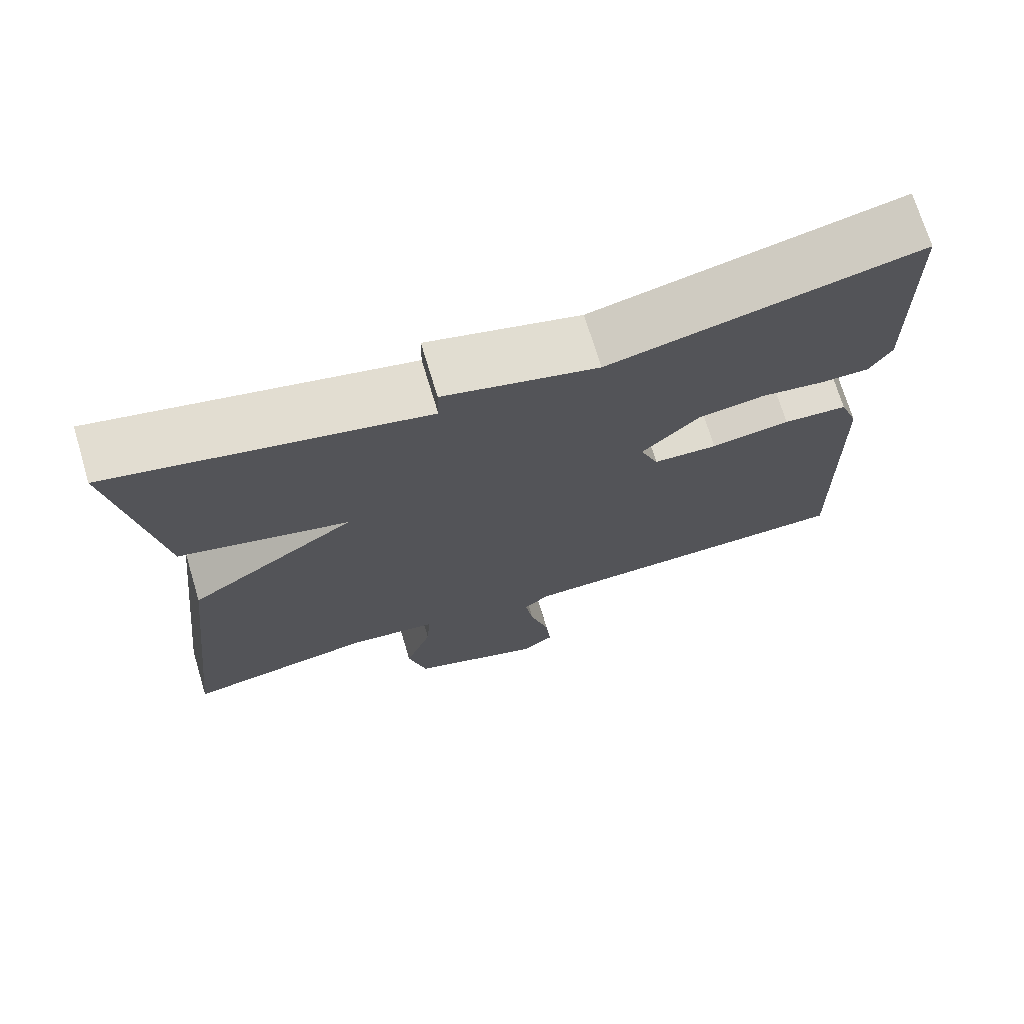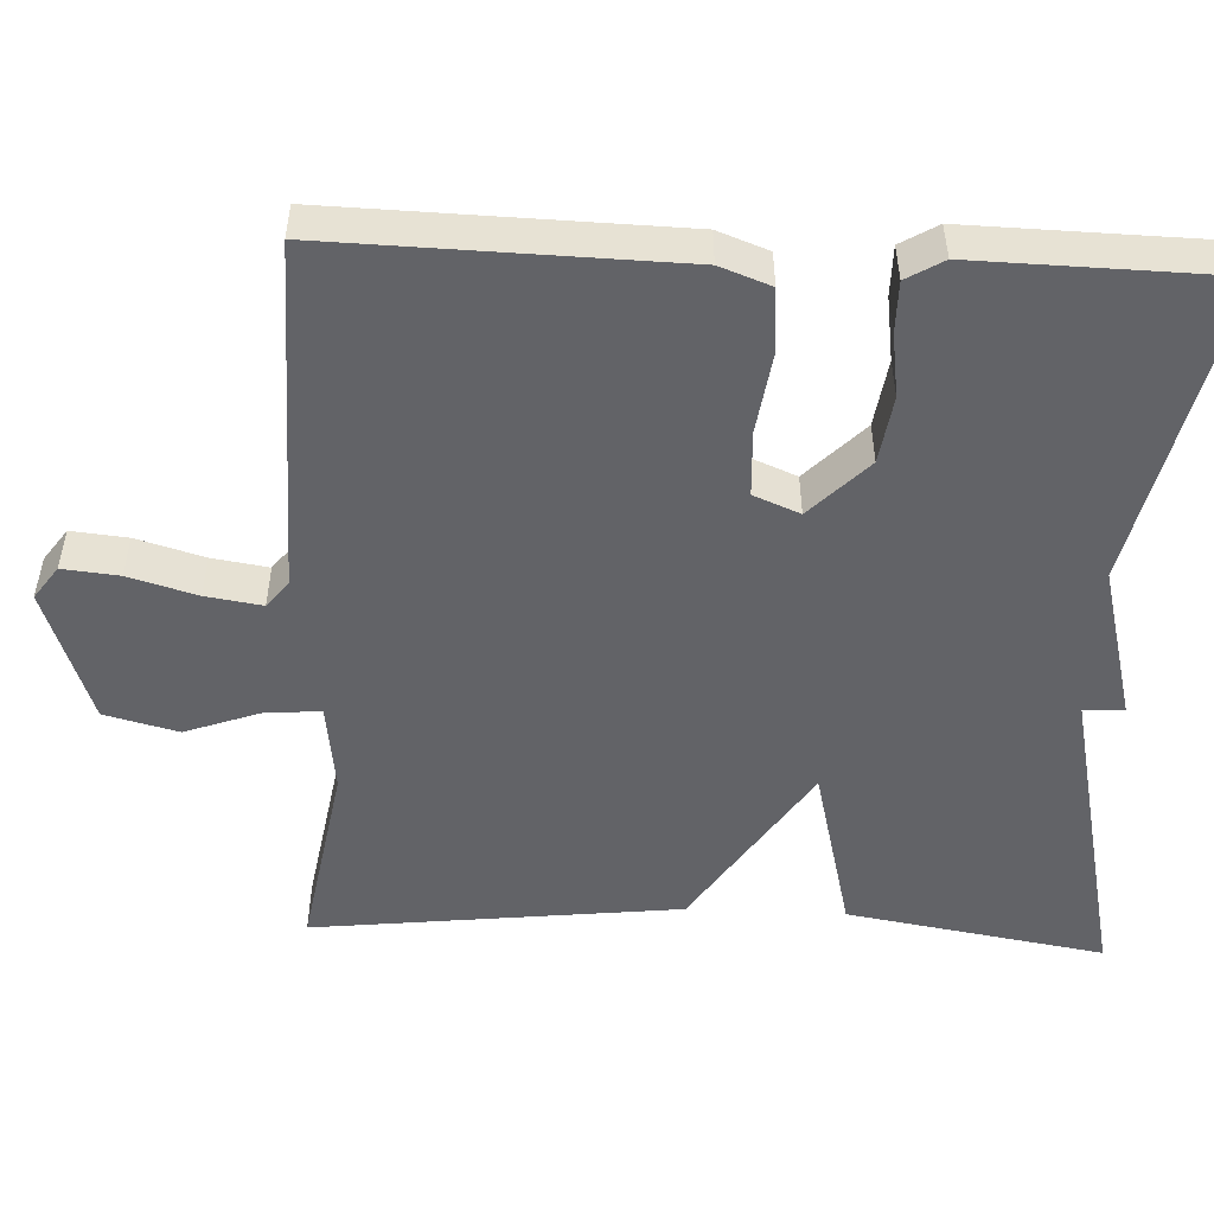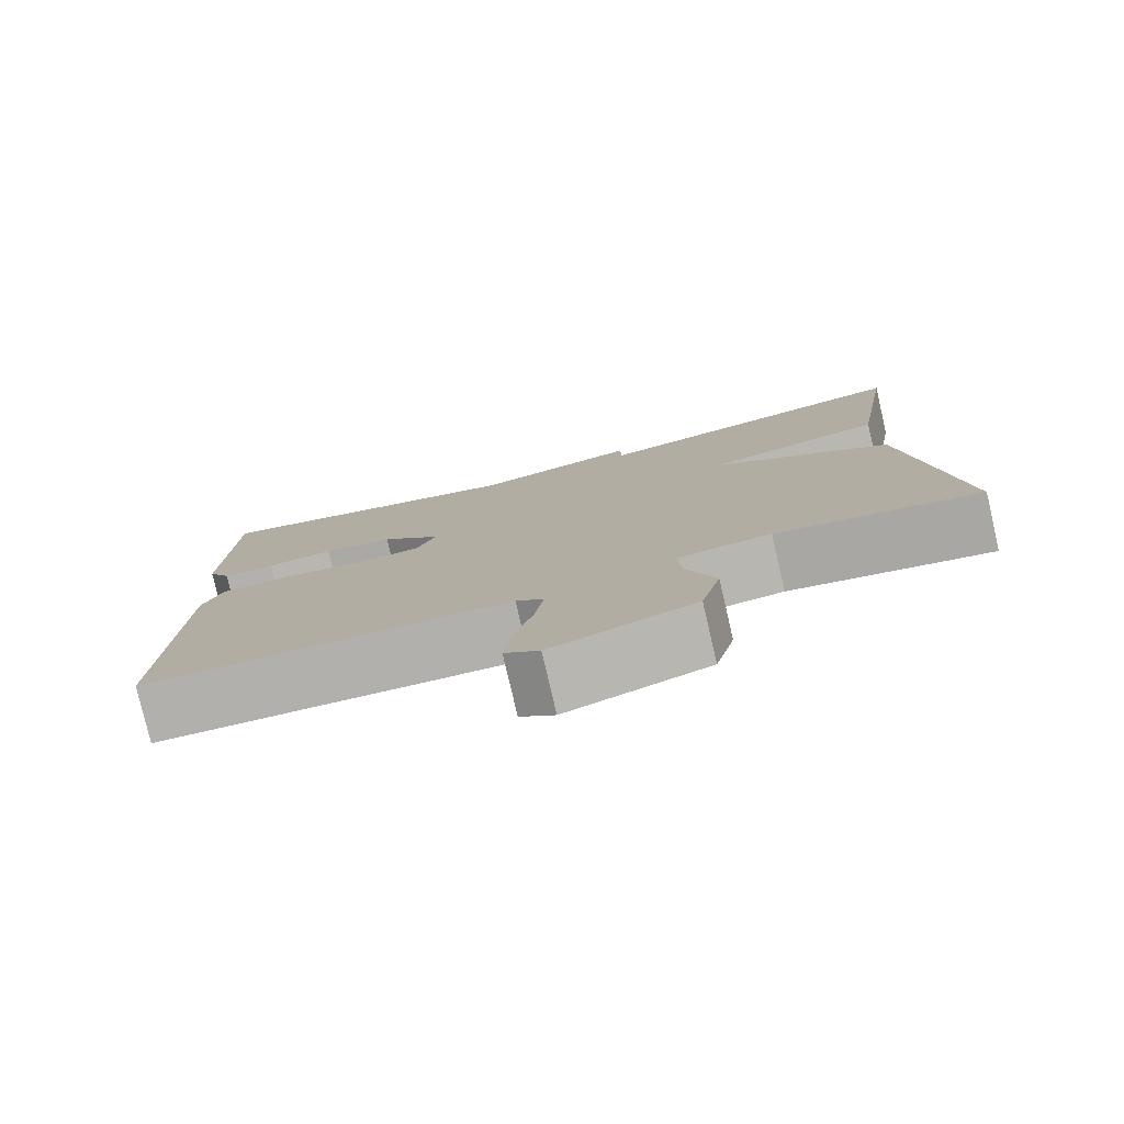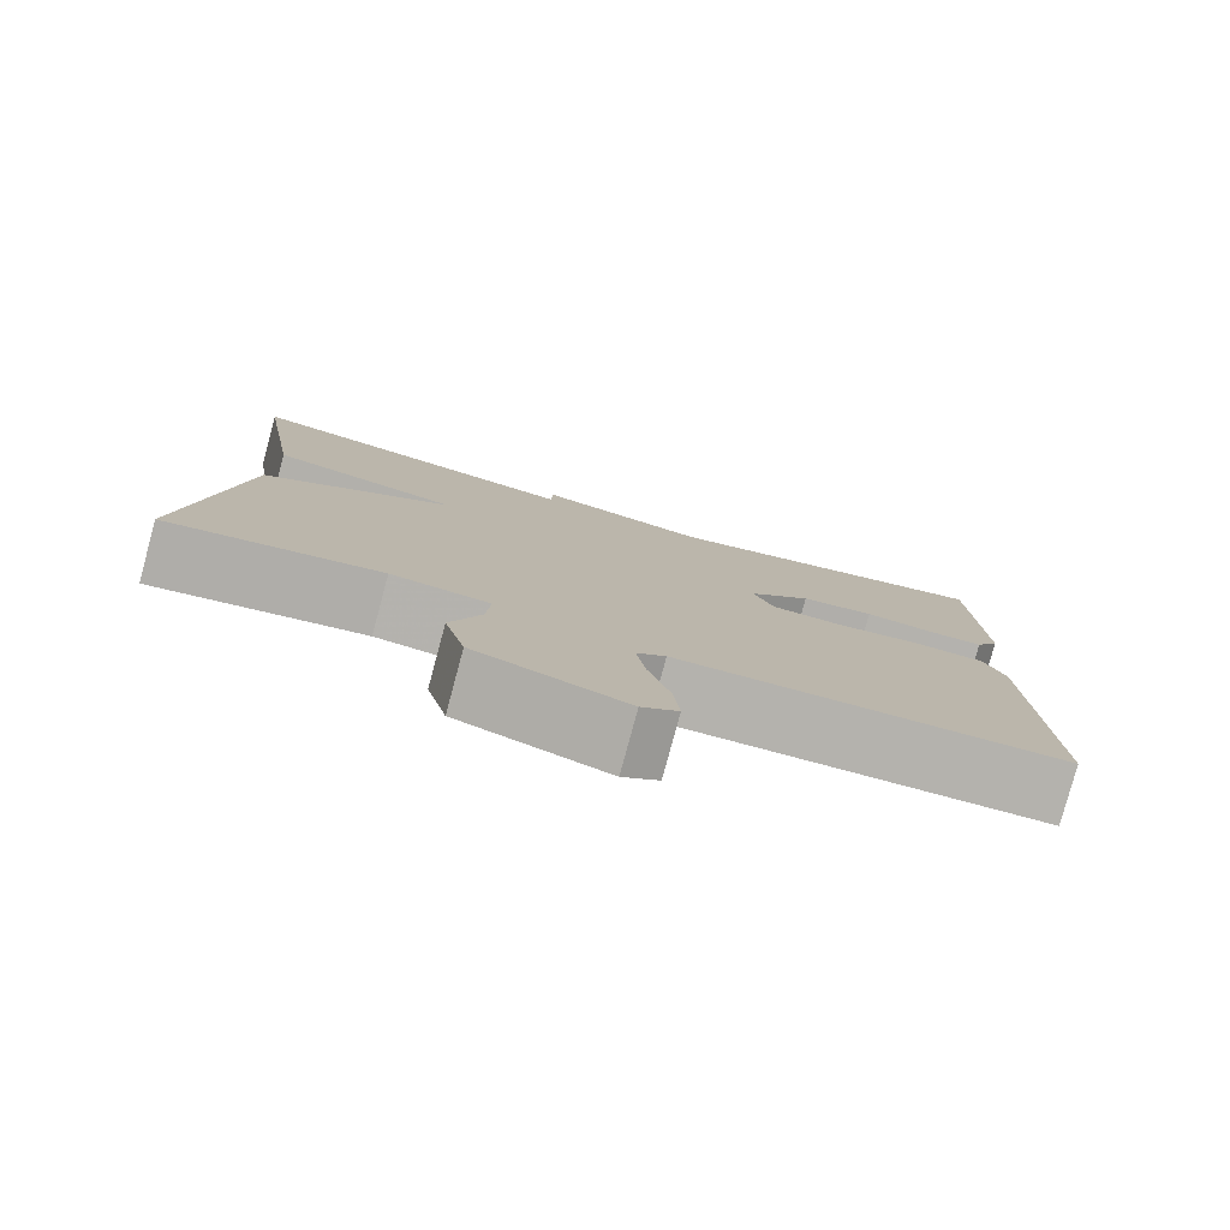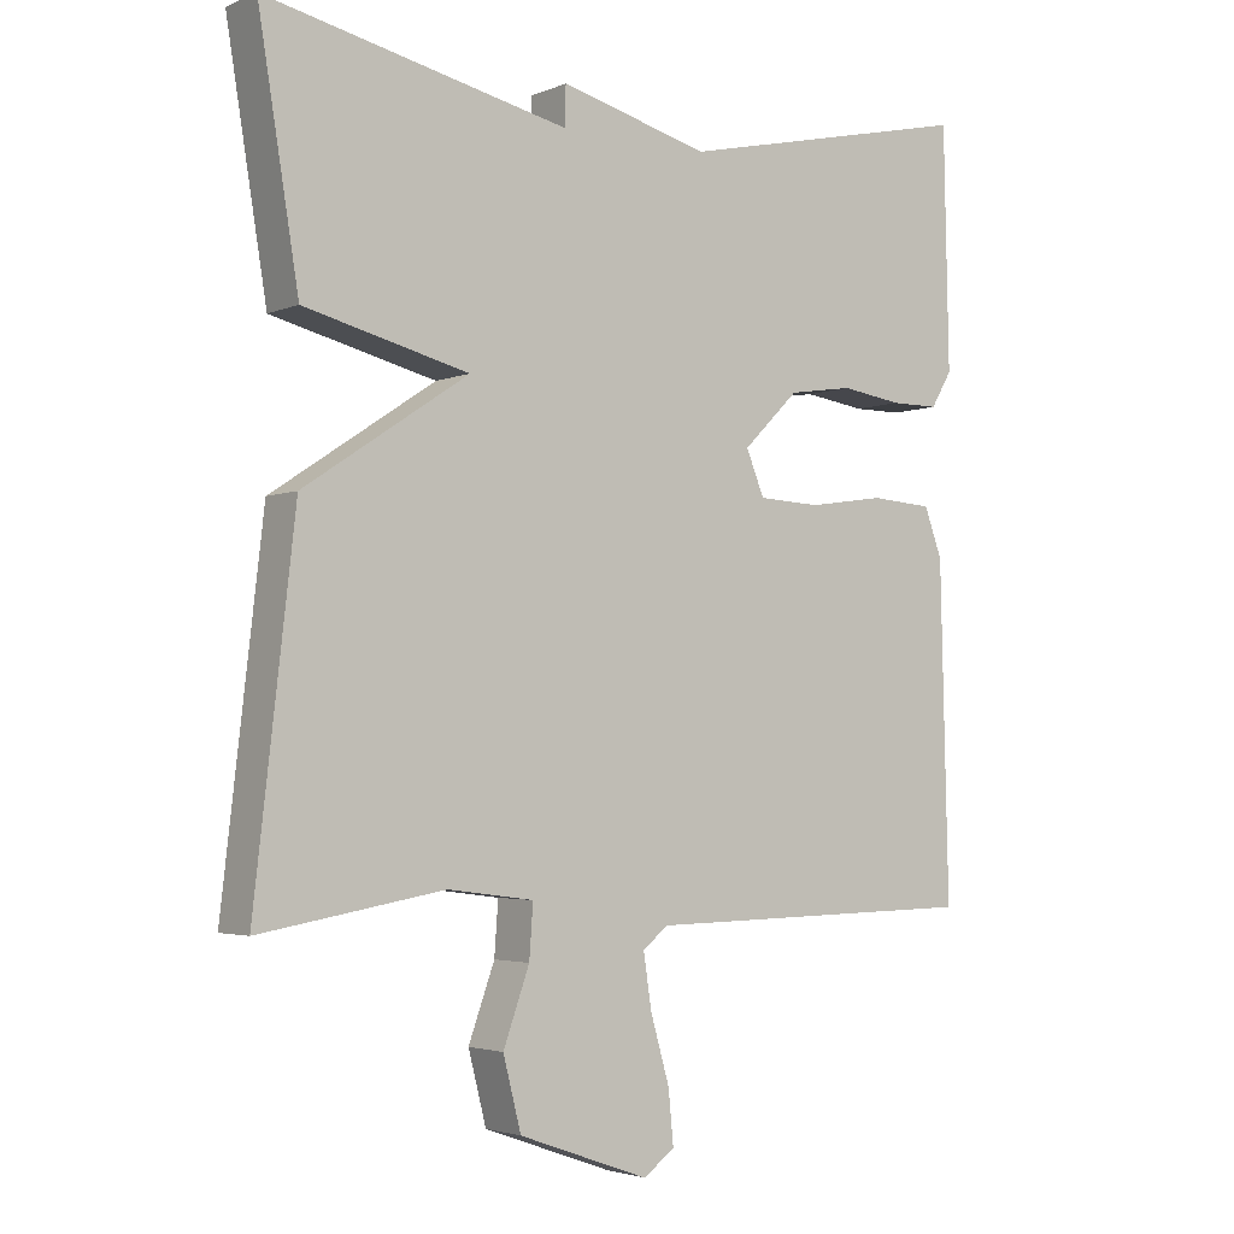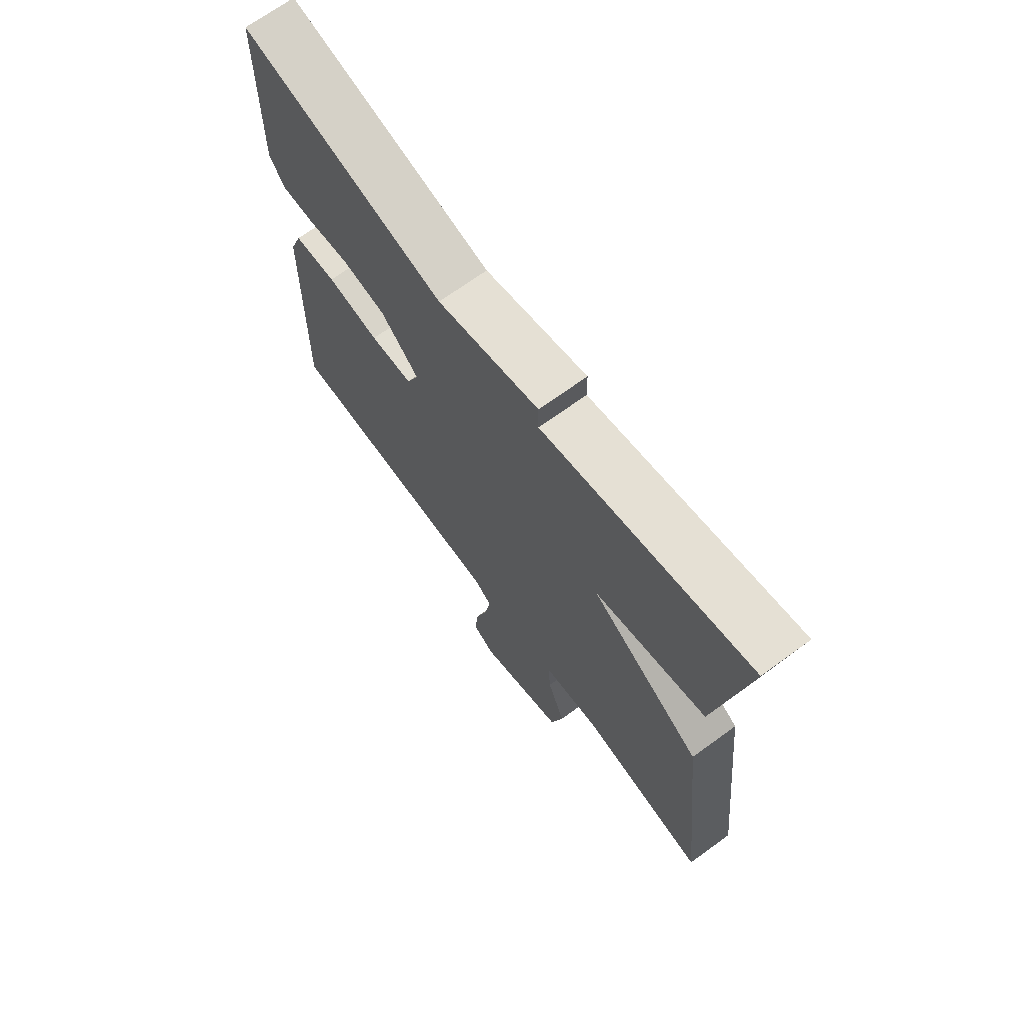
<metadata>
{"format":"obj","ext":"obj","renderer":"f3d","projection":"perspective","resolution":1024,"background":"white","views":[{"elev":71.8,"azim":163.2,"up":"+Z"},{"elev":-51.0,"azim":-92.6,"up":"+Y"},{"elev":-79.2,"azim":13.1,"up":"+Z"},{"elev":-79.7,"azim":164.9,"up":"+Z"},{"elev":-3.2,"azim":143.4,"up":"+Z"},{"elev":69.7,"azim":54.0,"up":"+Z"}]}
</metadata>
<code>
v -0.5 0.07 0.5
v -0.103 0.07 0.411
v 0.096 0.07 0.463
v 0.097 0.07 0.411
v 0.5 0.07 0.5
v 0.446 0.07 0.17
v 0.227 0.07 0.115
v 0.446 0.07 -0.03
v 0.5 0.07 -0.5
v 0.254 0.07 -0.458
v 0.14 0.07 -0.473
v 0.145 0.07 -0.543
v 0.18 0.07 -0.64
v 0.156 0.07 -0.734
v -0.017 0.07 -0.796
v -0.059 0.07 -0.766
v -0.052 0.07 -0.694
v -0.027 0.07 -0.607
v -0.016 0.07 -0.535
v -0.05 0.07 -0.508
v -0.5 0.07 -0.5
v -0.489 0.07 -0.059
v -0.465 0.07 0.006
v -0.382 0.07 0.012
v -0.28 0.07 -0.003
v -0.197 0.07 0.001
v -0.173 0.07 0.06
v -0.247 0.07 0.133
v -0.333 0.07 0.146
v -0.415 0.07 0.134
v -0.479 0.07 0.134
v -0.507 0.07 0.181
v -0.5 0 0.5
v -0.103 0 0.411
v 0.096 0 0.463
v 0.097 0 0.411
v 0.5 0 0.5
v 0.446 0 0.17
v 0.227 0 0.115
v 0.446 0 -0.03
v 0.5 0 -0.5
v 0.254 0 -0.458
v 0.14 0 -0.473
v 0.145 0 -0.543
v 0.18 0 -0.64
v 0.156 0 -0.734
v -0.017 0 -0.796
v -0.059 0 -0.766
v -0.052 0 -0.694
v -0.027 0 -0.607
v -0.016 0 -0.535
v -0.05 0 -0.508
v -0.5 0 -0.5
v -0.489 0 -0.059
v -0.465 0 0.006
v -0.382 0 0.012
v -0.28 0 -0.003
v -0.197 0 0.001
v -0.173 0 0.06
v -0.247 0 0.133
v -0.333 0 0.146
v -0.415 0 0.134
v -0.479 0 0.134
v -0.507 0 0.181
f 32 1 2
f 31 32 2
f 30 31 2
f 29 30 2
f 2 3 4
f 29 2 4
f 28 29 4
f 5 6 7
f 4 5 7
f 28 4 7
f 27 28 7
f 8 9 10
f 7 8 10
f 27 7 10
f 26 27 10
f 25 26 10 11
f 24 25 11
f 23 24 11
f 22 23 11
f 21 22 11
f 20 21 11
f 19 20 11 12
f 13 14 15
f 12 13 15
f 19 12 15
f 18 19 15
f 15 16 17 18
f 34 33 64
f 34 64 63
f 34 63 62
f 34 62 61
f 36 35 34
f 36 34 61
f 36 61 60
f 39 38 37
f 39 37 36
f 39 36 60
f 39 60 59
f 42 41 40
f 42 40 39
f 42 39 59
f 42 59 58
f 43 42 58 57
f 43 57 56
f 43 56 55
f 43 55 54
f 43 54 53
f 43 53 52
f 44 43 52 51
f 47 46 45
f 47 45 44
f 47 44 51
f 47 51 50
f 50 49 48 47
f 1 33 34 2
f 2 34 35 3
f 3 35 36 4
f 4 36 37 5
f 5 37 38 6
f 6 38 39 7
f 7 39 40 8
f 8 40 41 9
f 9 41 42 10
f 10 42 43 11
f 11 43 44 12
f 12 44 45 13
f 13 45 46 14
f 14 46 47 15
f 15 47 48 16
f 16 48 49 17
f 17 49 50 18
f 18 50 51 19
f 19 51 52 20
f 20 52 53 21
f 21 53 54 22
f 22 54 55 23
f 23 55 56 24
f 24 56 57 25
f 25 57 58 26
f 26 58 59 27
f 27 59 60 28
f 28 60 61 29
f 29 61 62 30
f 30 62 63 31
f 31 63 64 32
f 32 64 33 1

</code>
